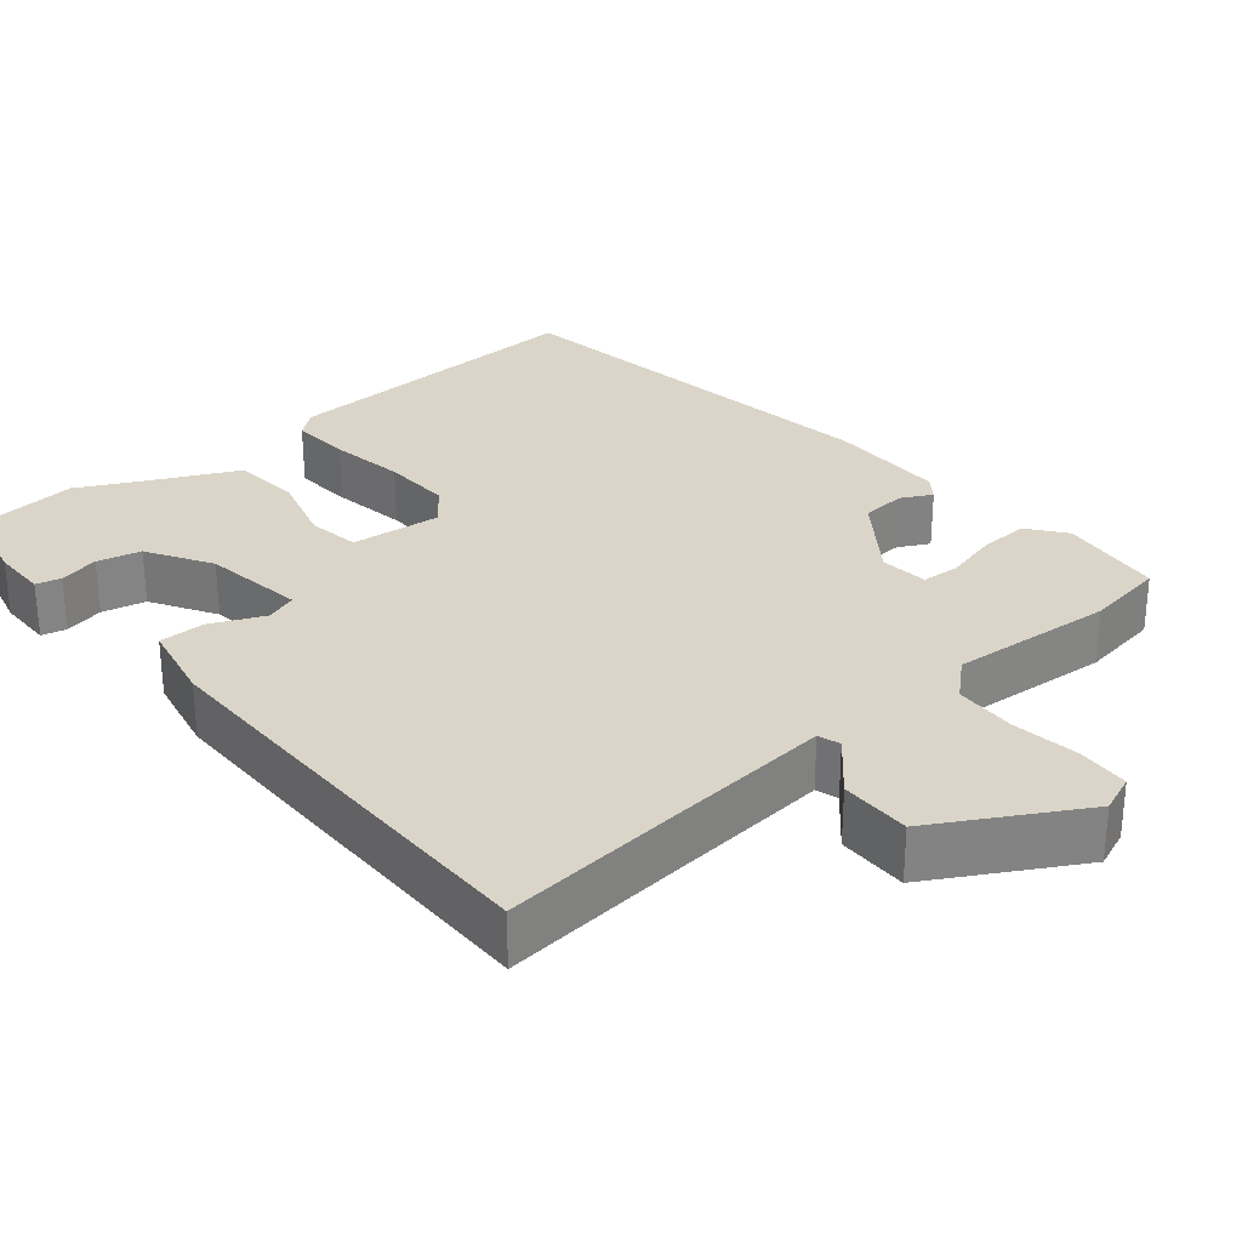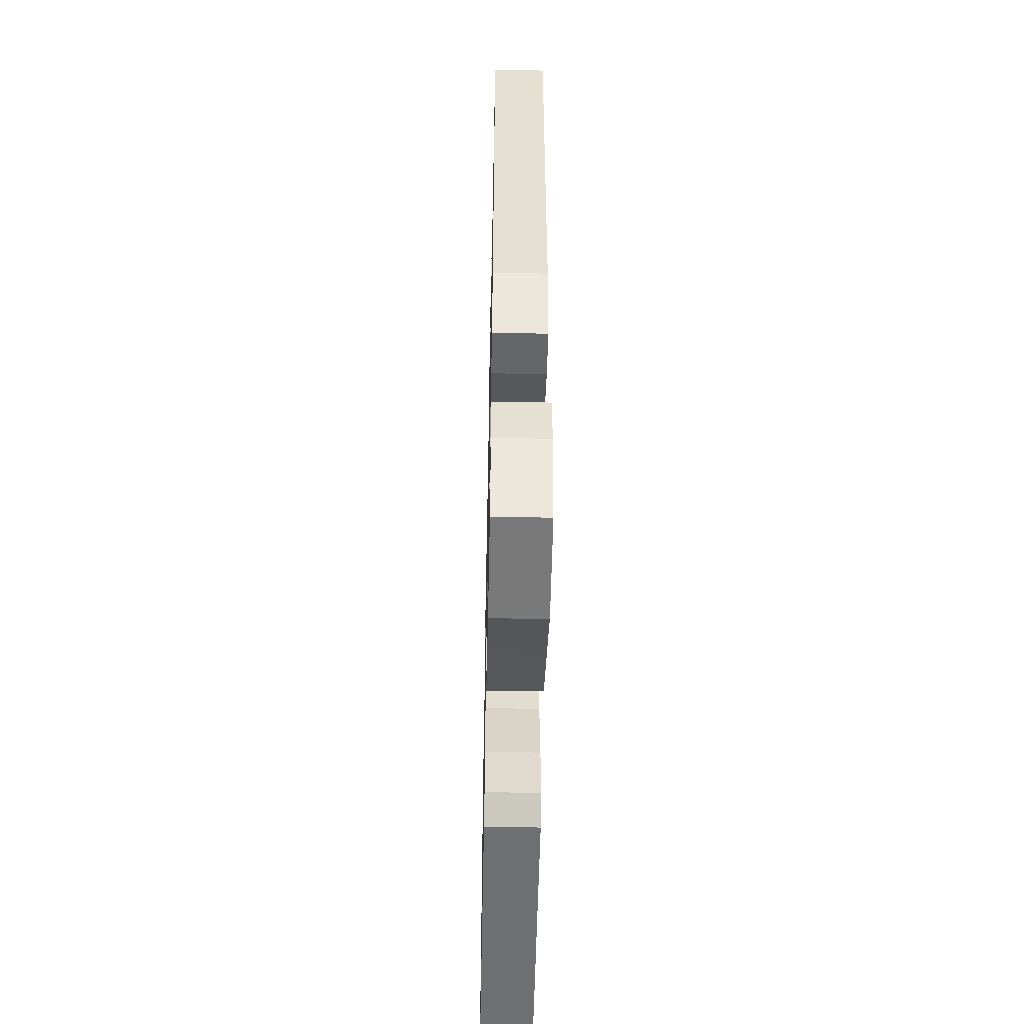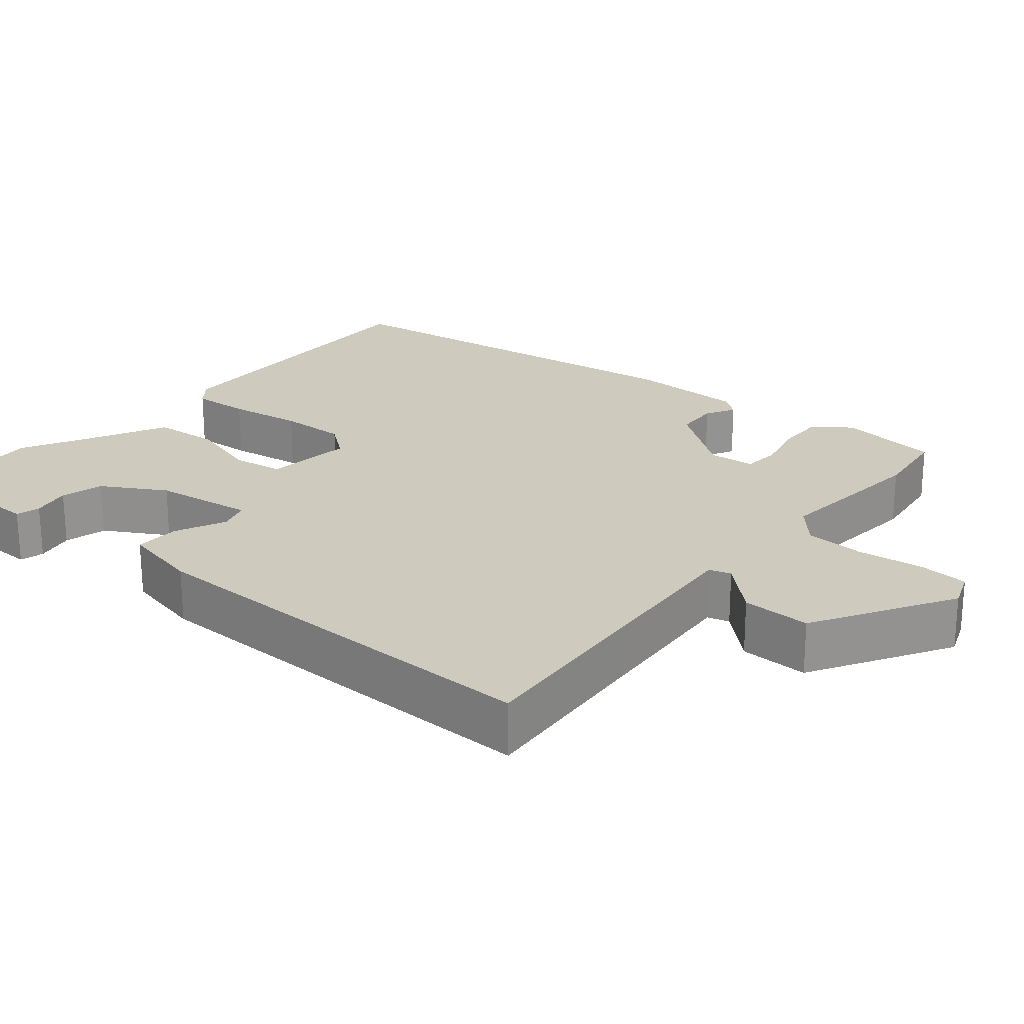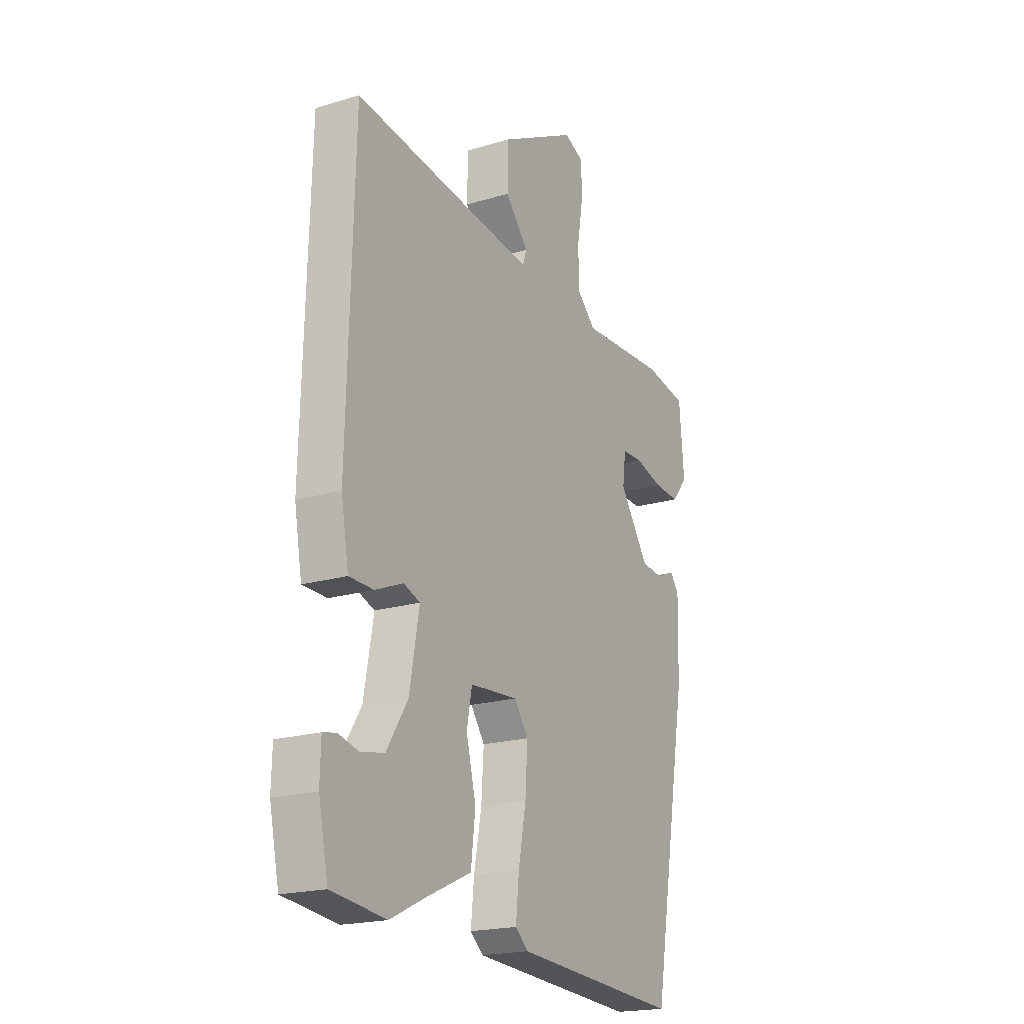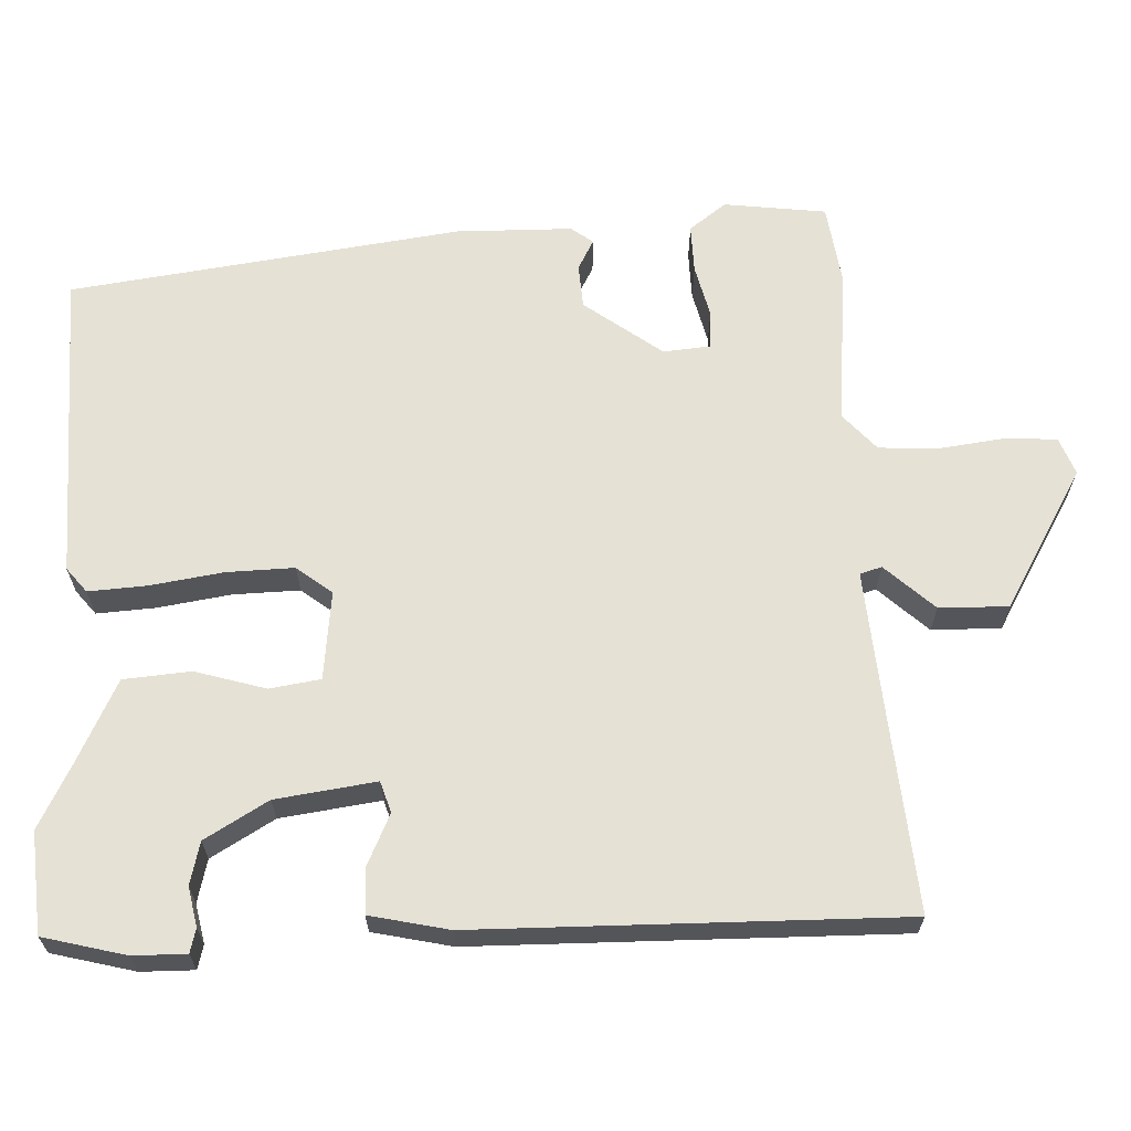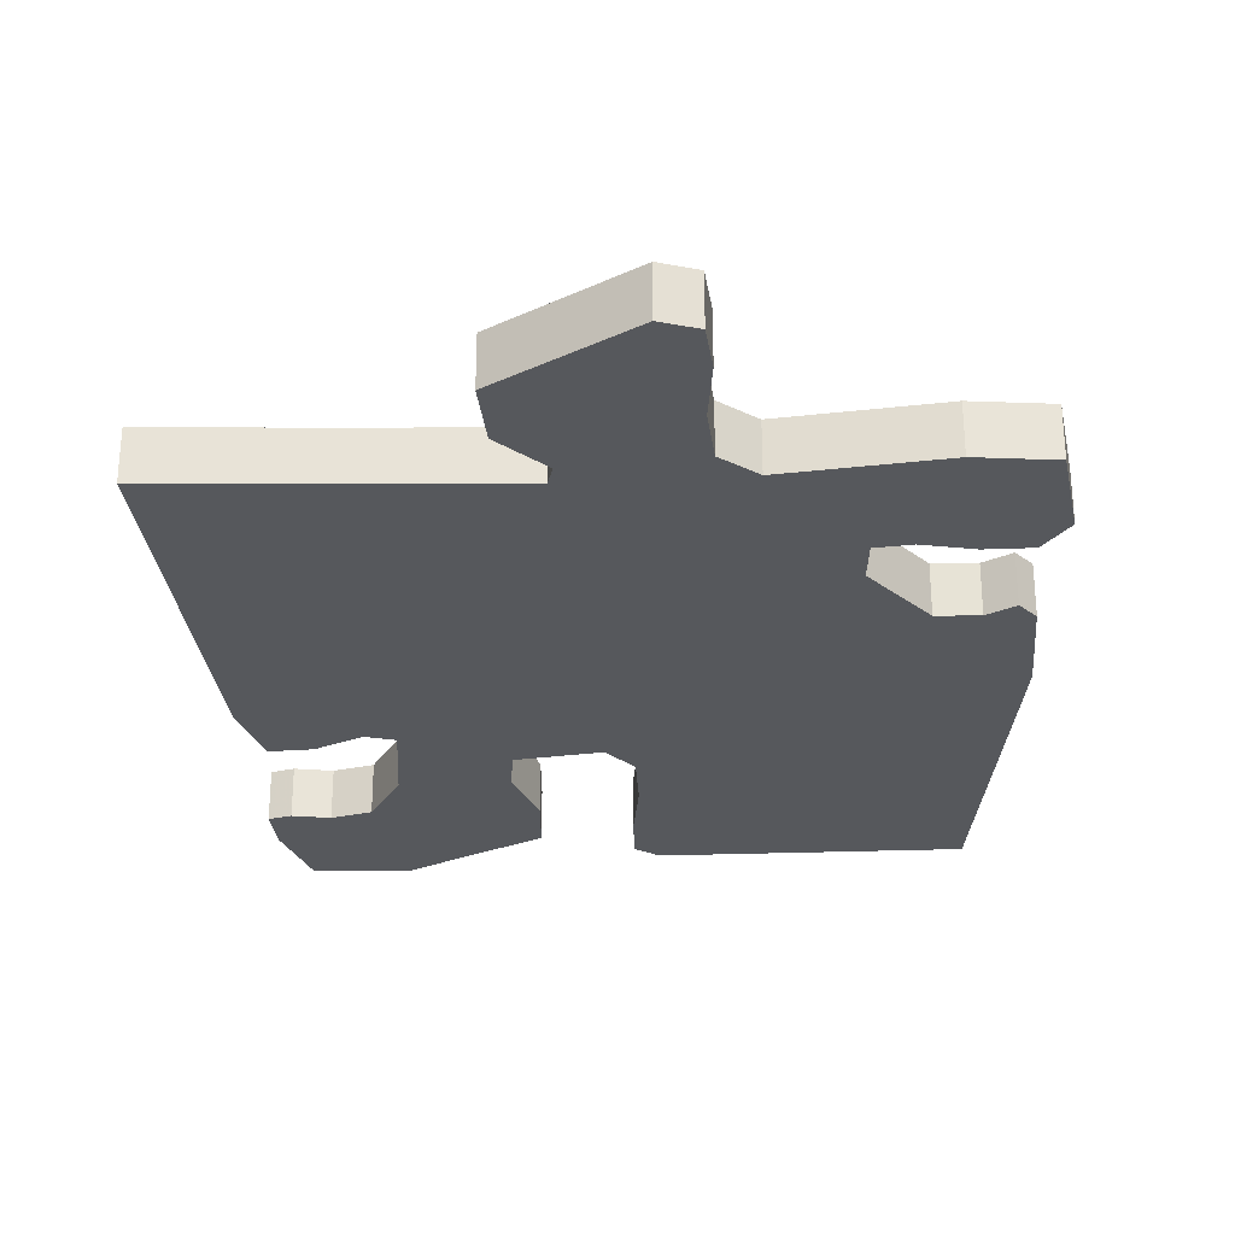
<metadata>
{"format":"obj","ext":"obj","renderer":"f3d","projection":"perspective","resolution":1024,"background":"white","views":[{"elev":29.4,"azim":-38.3,"up":"+Y"},{"elev":-51.0,"azim":-91.2,"up":"+Z"},{"elev":23.2,"azim":-47.8,"up":"+Y"},{"elev":-19.9,"azim":-61.0,"up":"+Z"},{"elev":65.0,"azim":-90.1,"up":"+Y"},{"elev":-28.0,"azim":7.0,"up":"+Y"}]}
</metadata>
<code>
v -0.496 0.07 0.574
v -0.247 0.07 0.543
v -0.039 0.07 0.518
v -0.029 0.07 0.547
v -0.087 0.07 0.615
v -0.085 0.07 0.708
v 0.107 0.07 0.81
v 0.156 0.07 0.789
v 0.158 0.07 0.721
v 0.143 0.07 0.632
v 0.144 0.07 0.551
v 0.191 0.07 0.506
v 0.406 0.07 0.517
v 0.511 0.07 0.498
v 0.523 0.07 0.36
v 0.484 0.07 0.312
v 0.419 0.07 0.316
v 0.349 0.07 0.336
v 0.298 0.07 0.334
v 0.29 0.07 0.271
v 0.363 0.07 0.164
v 0.422 0.07 0.158
v 0.463 0.07 0.178
v 0.484 0.07 0.148
v 0.48 0.07 -0.008
v 0.388 0.07 -0.531
v -0.03 0.07 -0.503
v -0.062 0.07 -0.475
v -0.054 0.07 -0.397
v -0.035 0.07 -0.298
v -0.029 0.07 -0.208
v -0.064 0.07 -0.159
v -0.184 0.07 -0.168
v -0.197 0.07 -0.236
v -0.173 0.07 -0.332
v -0.184 0.07 -0.422
v -0.3 0.07 -0.474
v -0.384 0.07 -0.514
v -0.519 0.07 -0.498
v -0.543 0.07 -0.386
v -0.541 0.07 -0.314
v -0.508 0.07 -0.307
v -0.456 0.07 -0.32
v -0.398 0.07 -0.308
v -0.345 0.07 -0.225
v -0.321 0.07 -0.091
v -0.362 0.07 -0.076
v -0.432 0.07 -0.105
v -0.493 0.07 -0.104
v -0.512 0.07 0.003
v -0.496 0 0.574
v -0.247 0 0.543
v -0.039 0 0.518
v -0.029 0 0.547
v -0.087 0 0.615
v -0.085 0 0.708
v 0.107 0 0.81
v 0.156 0 0.789
v 0.158 0 0.721
v 0.143 0 0.632
v 0.144 0 0.551
v 0.191 0 0.506
v 0.406 0 0.517
v 0.511 0 0.498
v 0.523 0 0.36
v 0.484 0 0.312
v 0.419 0 0.316
v 0.349 0 0.336
v 0.298 0 0.334
v 0.29 0 0.271
v 0.363 0 0.164
v 0.422 0 0.158
v 0.463 0 0.178
v 0.484 0 0.148
v 0.48 0 -0.008
v 0.388 0 -0.531
v -0.03 0 -0.503
v -0.062 0 -0.475
v -0.054 0 -0.397
v -0.035 0 -0.298
v -0.029 0 -0.208
v -0.064 0 -0.159
v -0.184 0 -0.168
v -0.197 0 -0.236
v -0.173 0 -0.332
v -0.184 0 -0.422
v -0.3 0 -0.474
v -0.384 0 -0.514
v -0.519 0 -0.498
v -0.543 0 -0.386
v -0.541 0 -0.314
v -0.508 0 -0.307
v -0.456 0 -0.32
v -0.398 0 -0.308
v -0.345 0 -0.225
v -0.321 0 -0.091
v -0.362 0 -0.076
v -0.432 0 -0.105
v -0.493 0 -0.104
v -0.512 0 0.003
f 50 1 2
f 49 50 2
f 48 49 2
f 47 48 2
f 46 47 2 3
f 45 46 3
f 41 42 43
f 40 41 43
f 39 40 43
f 38 39 43
f 37 38 43
f 37 43 44
f 37 44 45
f 36 37 45
f 35 36 45
f 34 35 45
f 28 29 30
f 27 28 30
f 26 27 30
f 25 26 30
f 24 25 30
f 23 24 30
f 22 23 30
f 21 22 30 31
f 20 21 31 32
f 16 17 18
f 15 16 18
f 14 15 18
f 13 14 18
f 12 13 18
f 11 12 18 19
f 8 9 10
f 7 8 10
f 6 7 10
f 5 6 10
f 4 5 10
f 3 4 10 11
f 33 34 45
f 11 19 20
f 3 11 20
f 45 3 20
f 33 45 20
f 20 32 33
f 52 51 100
f 52 100 99
f 52 99 98
f 52 98 97
f 53 52 97 96
f 53 96 95
f 93 92 91
f 93 91 90
f 93 90 89
f 93 89 88
f 93 88 87
f 94 93 87
f 95 94 87
f 95 87 86
f 95 86 85
f 95 85 84
f 80 79 78
f 80 78 77
f 80 77 76
f 80 76 75
f 80 75 74
f 80 74 73
f 80 73 72
f 81 80 72 71
f 82 81 71 70
f 68 67 66
f 68 66 65
f 68 65 64
f 68 64 63
f 68 63 62
f 69 68 62 61
f 60 59 58
f 60 58 57
f 60 57 56
f 60 56 55
f 60 55 54
f 61 60 54 53
f 95 84 83
f 70 69 61
f 70 61 53
f 70 53 95
f 70 95 83
f 83 82 70
f 1 51 52 2
f 2 52 53 3
f 3 53 54 4
f 4 54 55 5
f 5 55 56 6
f 6 56 57 7
f 7 57 58 8
f 8 58 59 9
f 9 59 60 10
f 10 60 61 11
f 11 61 62 12
f 12 62 63 13
f 13 63 64 14
f 14 64 65 15
f 15 65 66 16
f 16 66 67 17
f 17 67 68 18
f 18 68 69 19
f 19 69 70 20
f 20 70 71 21
f 21 71 72 22
f 22 72 73 23
f 23 73 74 24
f 24 74 75 25
f 25 75 76 26
f 26 76 77 27
f 27 77 78 28
f 28 78 79 29
f 29 79 80 30
f 30 80 81 31
f 31 81 82 32
f 32 82 83 33
f 33 83 84 34
f 34 84 85 35
f 35 85 86 36
f 36 86 87 37
f 37 87 88 38
f 38 88 89 39
f 39 89 90 40
f 40 90 91 41
f 41 91 92 42
f 42 92 93 43
f 43 93 94 44
f 44 94 95 45
f 45 95 96 46
f 46 96 97 47
f 47 97 98 48
f 48 98 99 49
f 49 99 100 50
f 50 100 51 1

</code>
